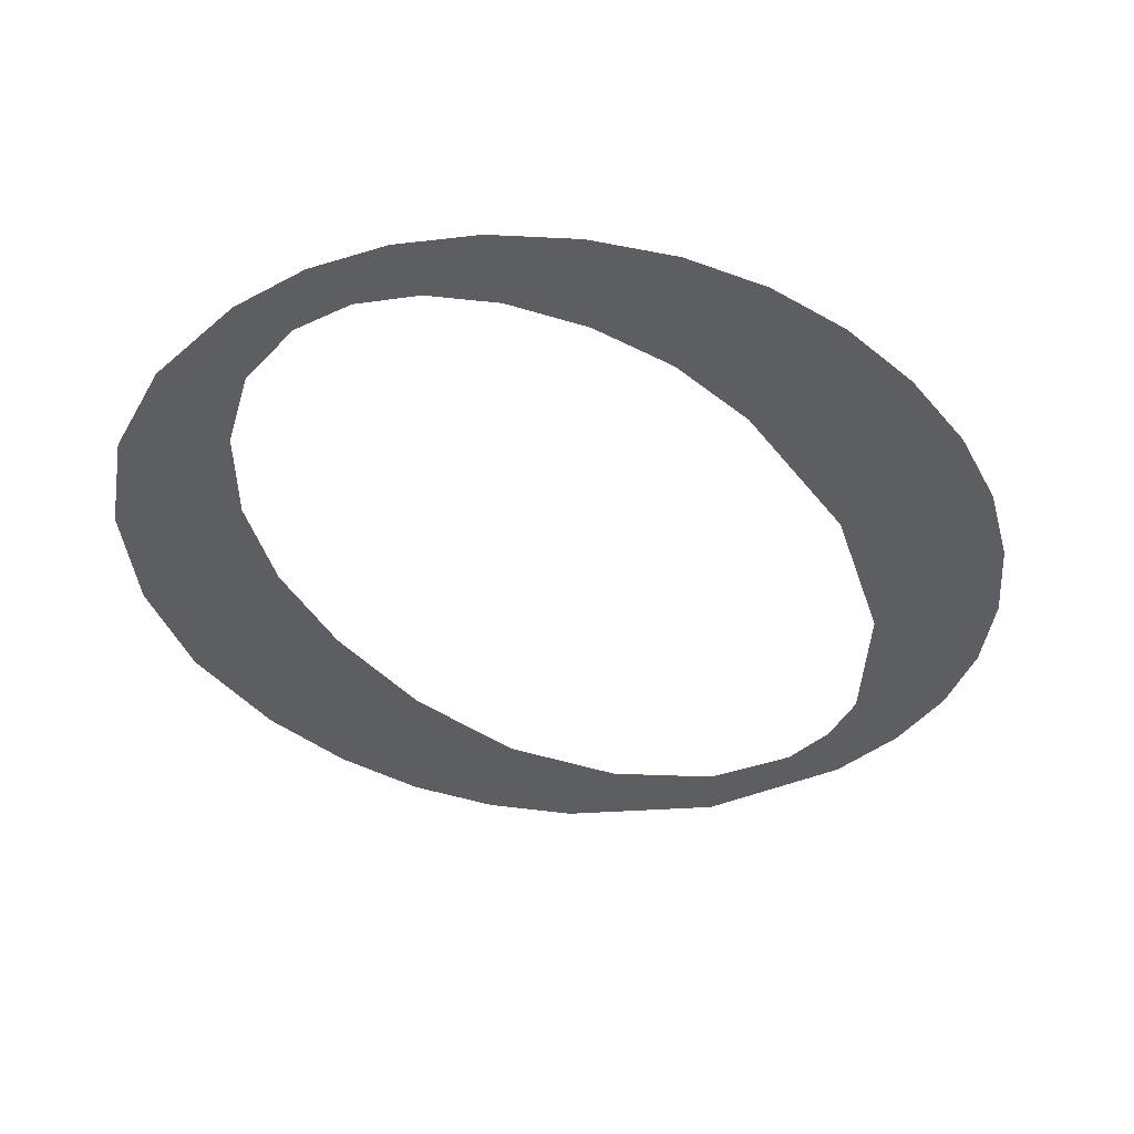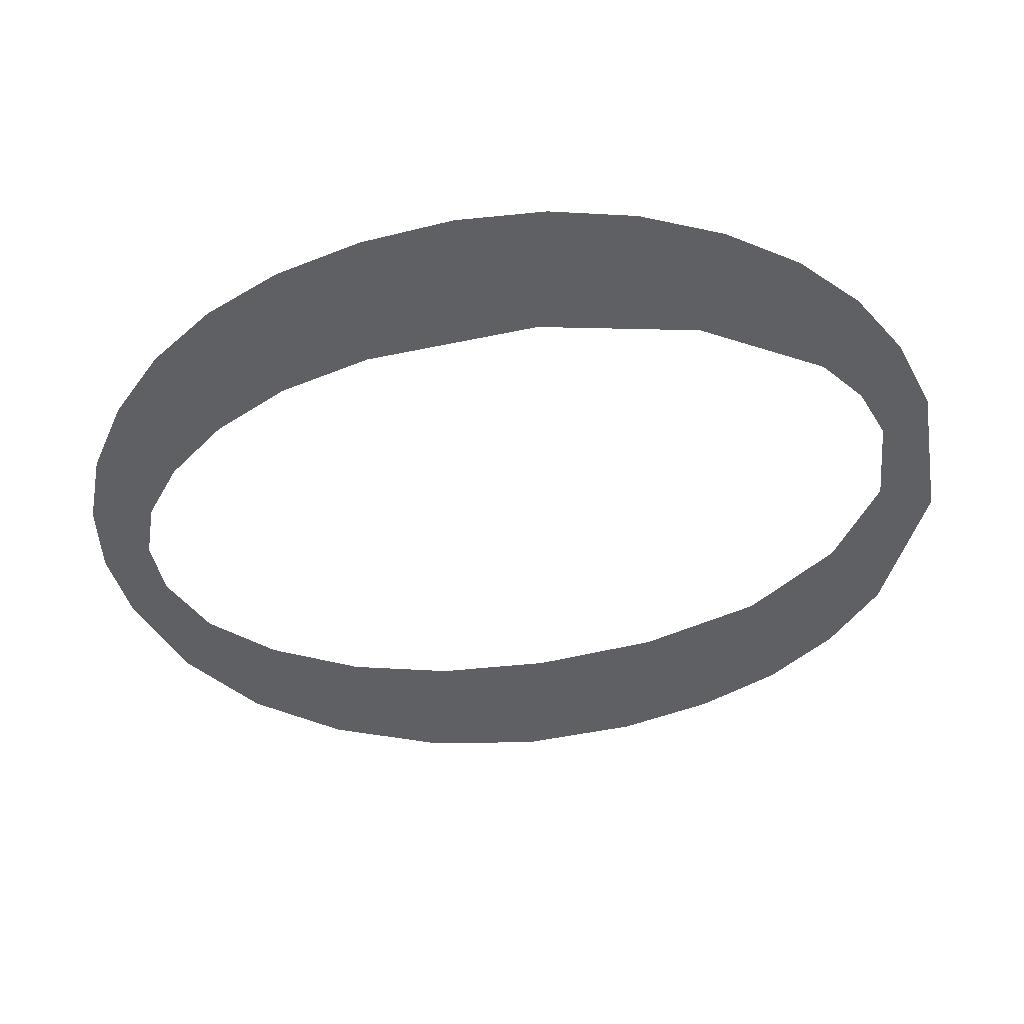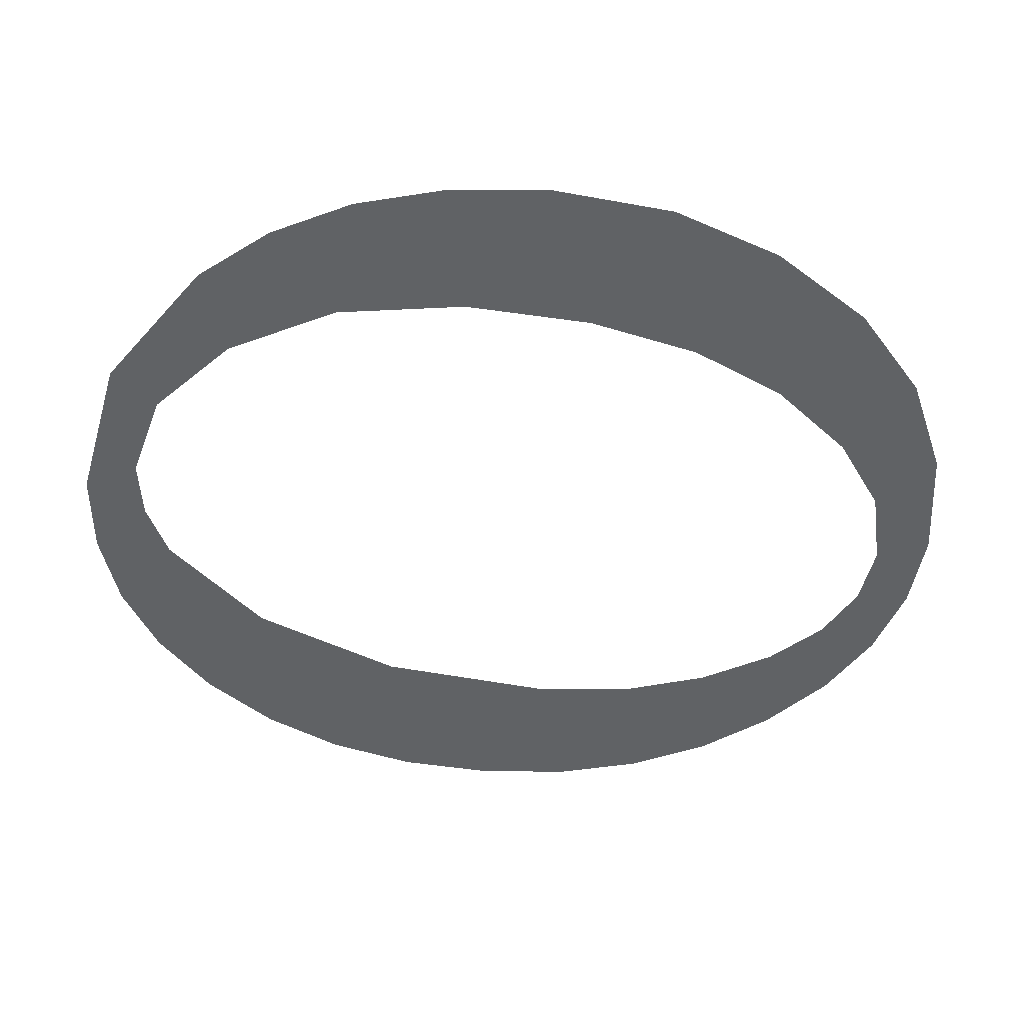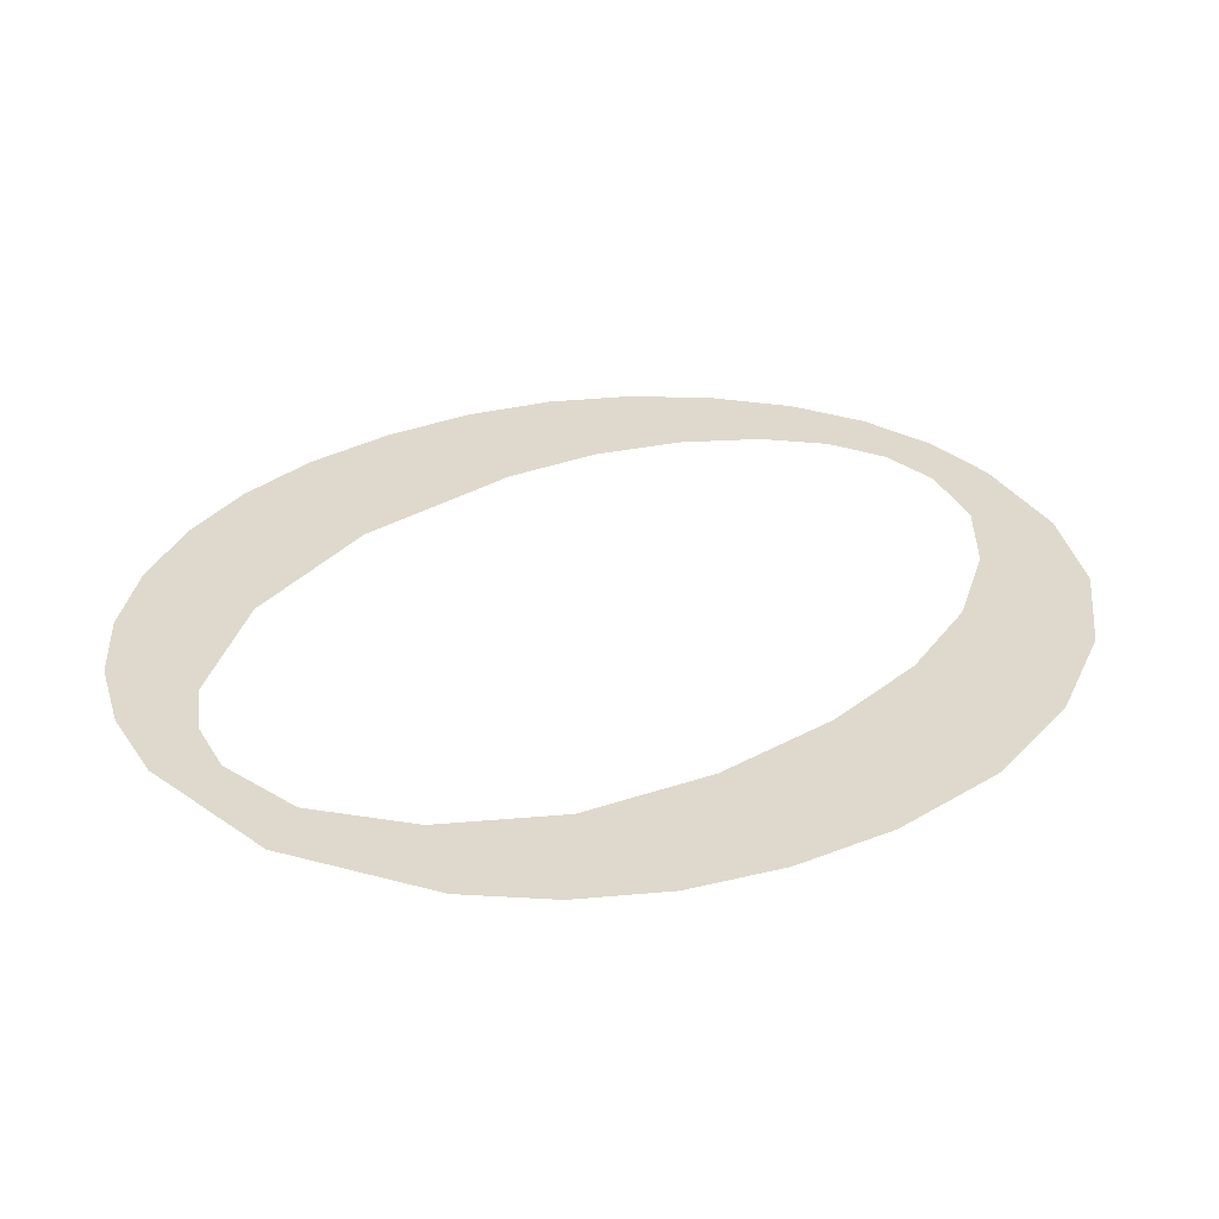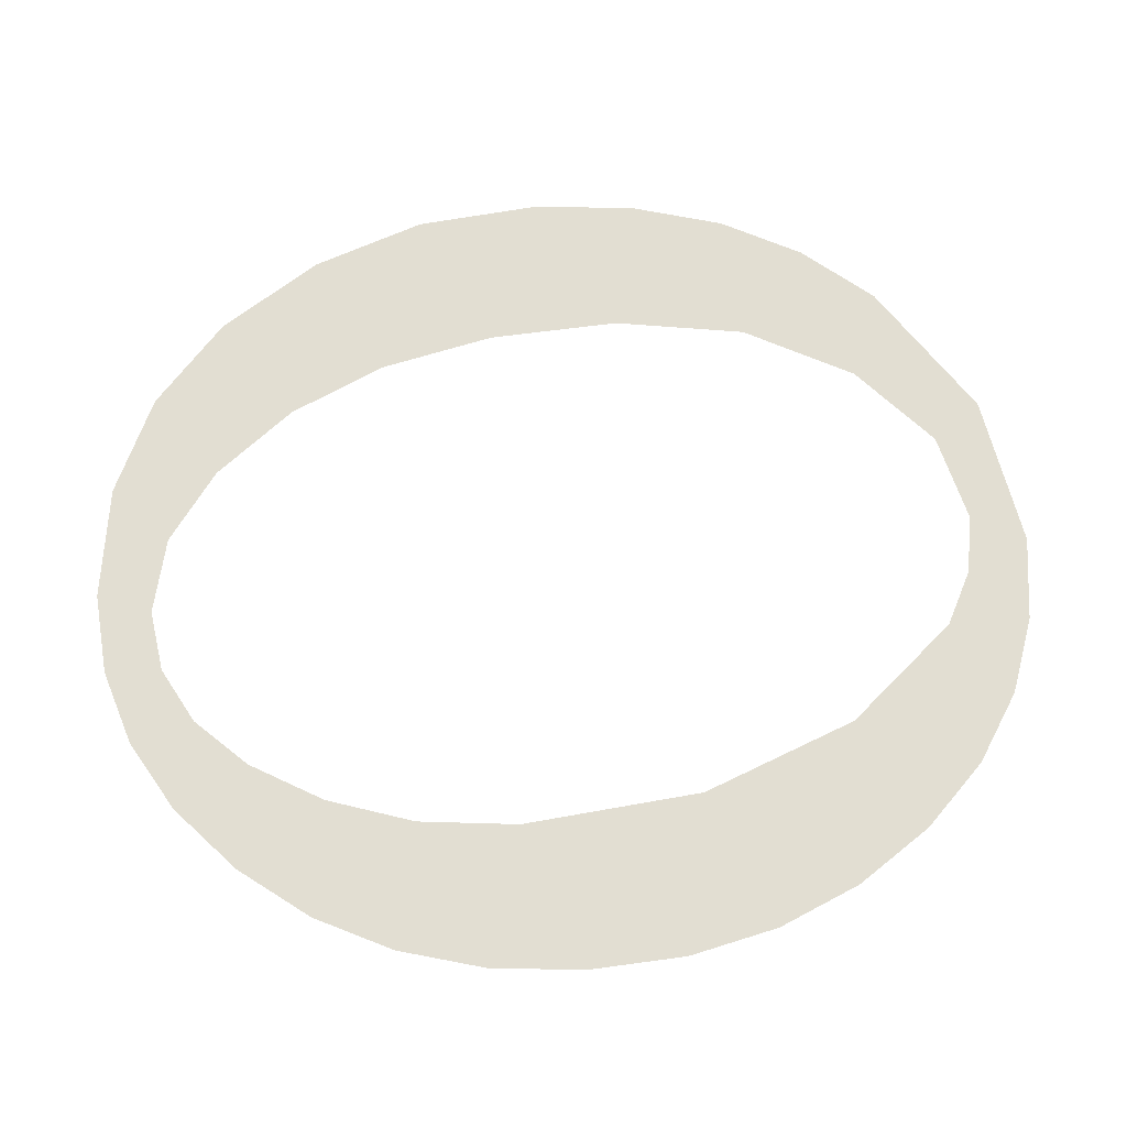
<metadata>
{"format":"obj","ext":"obj","renderer":"f3d","projection":"perspective","resolution":1024,"background":"white","views":[{"elev":-39.5,"azim":39.9,"up":"+Y"},{"elev":-43.1,"azim":110.9,"up":"+Y"},{"elev":-50.5,"azim":-94.7,"up":"+Y"},{"elev":32.0,"azim":-124.0,"up":"+Y"},{"elev":67.9,"azim":86.7,"up":"+Y"}]}
</metadata>
<code>
o mesh32/mesh32-geometry#mesh32-geometry
v 0.3608 -0.1309 0.1594
v 0.361 -0.1309 0.1603
v 0.3609 -0.1309 0.1611
v 0.3616 -0.1309 0.1588
v 0.3607 -0.1309 0.1638
v 0.3614 -0.1309 0.1596
v 0.3604 -0.1309 0.1598
v 0.3609 -0.1309 0.162
v 0.3619 -0.1309 0.1591
v 0.3603 -0.1309 0.1631
v 0.3613 -0.1309 0.1642
v 0.3626 -0.1309 0.1586
v 0.3601 -0.1309 0.1604
v 0.3611 -0.1309 0.1627
v 0.3624 -0.1309 0.1589
v 0.36 -0.1309 0.1624
v 0.3614 -0.1309 0.1633
v 0.3628 -0.1309 0.159
v 0.36 -0.1309 0.161
v 0.3619 -0.1309 0.1645
v 0.3632 -0.1309 0.1586
v 0.3599 -0.1309 0.1616
v 0.3618 -0.1309 0.1638
v 0.3632 -0.1309 0.1591
v 0.3623 -0.1309 0.1641
v 0.3637 -0.1309 0.1588
v 0.3626 -0.1309 0.1646
v 0.3638 -0.1309 0.1598
v 0.3628 -0.1309 0.1643
v 0.3641 -0.1309 0.159
v 0.3632 -0.1309 0.1646
v 0.3642 -0.1309 0.1608
v 0.3632 -0.1309 0.1642
v 0.3645 -0.1309 0.1594
v 0.3637 -0.1309 0.1644
v 0.3643 -0.1309 0.162
v 0.3635 -0.1309 0.164
v 0.3645 -0.1309 0.1637
v 0.3638 -0.1309 0.1636
v 0.3643 -0.1309 0.1626
v 0.3648 -0.1309 0.1599
v 0.3641 -0.1309 0.1641
v 0.3649 -0.1309 0.1633
v 0.3641 -0.1309 0.1632
v 0.3651 -0.1309 0.1604
v 0.3651 -0.1309 0.1628
v 0.3652 -0.1309 0.161
v 0.3652 -0.1309 0.1622
v 0.3653 -0.1309 0.1616
f 1 2 3
f 2 1 4
f 3 2 1
f 4 1 2
f 5 1 3
f 3 1 5
f 2 4 6
f 6 4 2
f 5 7 1
f 1 7 5
f 5 3 8
f 8 3 5
f 6 4 9
f 9 4 6
f 10 7 5
f 5 7 10
f 5 8 11
f 11 8 5
f 9 4 12
f 12 4 9
f 10 13 7
f 7 13 10
f 11 8 14
f 14 8 11
f 9 12 15
f 15 12 9
f 16 13 10
f 10 13 16
f 11 14 17
f 17 14 11
f 15 12 18
f 18 12 15
f 16 19 13
f 13 19 16
f 11 17 20
f 20 17 11
f 18 12 21
f 21 12 18
f 19 16 22
f 22 16 19
f 20 17 23
f 23 17 20
f 18 21 24
f 24 21 18
f 20 23 25
f 25 23 20
f 24 21 26
f 26 21 24
f 20 25 27
f 27 25 20
f 24 26 28
f 28 26 24
f 27 25 29
f 29 25 27
f 28 26 30
f 30 26 28
f 27 29 31
f 31 29 27
f 28 30 32
f 32 30 28
f 31 29 33
f 33 29 31
f 32 30 34
f 34 30 32
f 31 33 35
f 35 33 31
f 32 34 36
f 36 34 32
f 35 33 37
f 37 33 35
f 38 36 34
f 34 36 38
f 35 37 39
f 39 37 35
f 38 40 36
f 36 40 38
f 38 34 41
f 41 34 38
f 35 39 42
f 42 39 35
f 42 40 38
f 38 40 42
f 38 41 43
f 43 41 38
f 42 39 44
f 44 39 42
f 42 44 40
f 40 44 42
f 43 41 45
f 45 41 43
f 43 45 46
f 46 45 43
f 46 45 47
f 47 45 46
f 46 47 48
f 48 47 46
f 48 47 49
f 49 47 48

</code>
